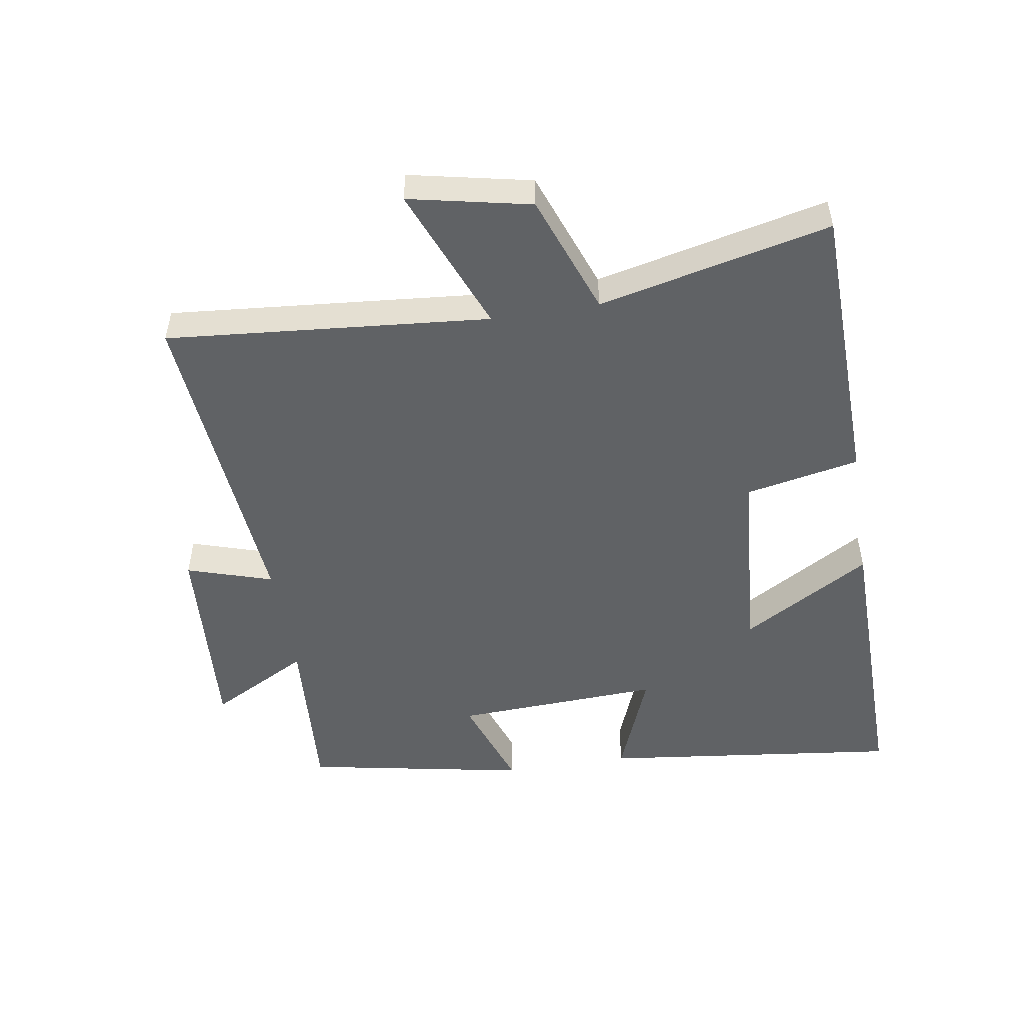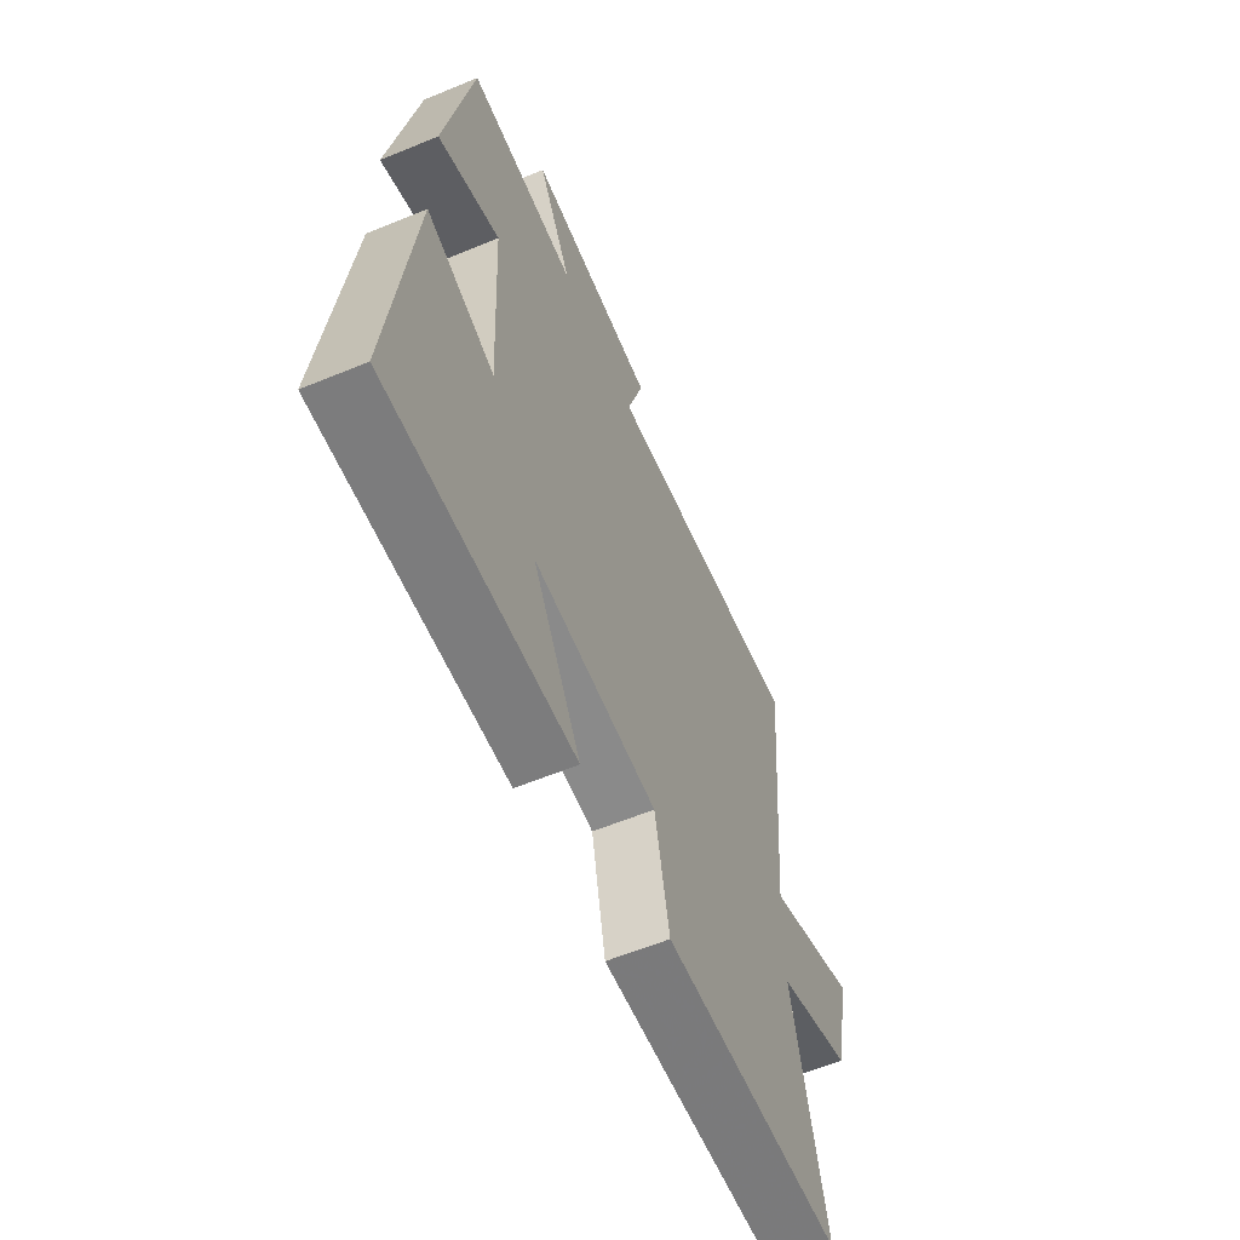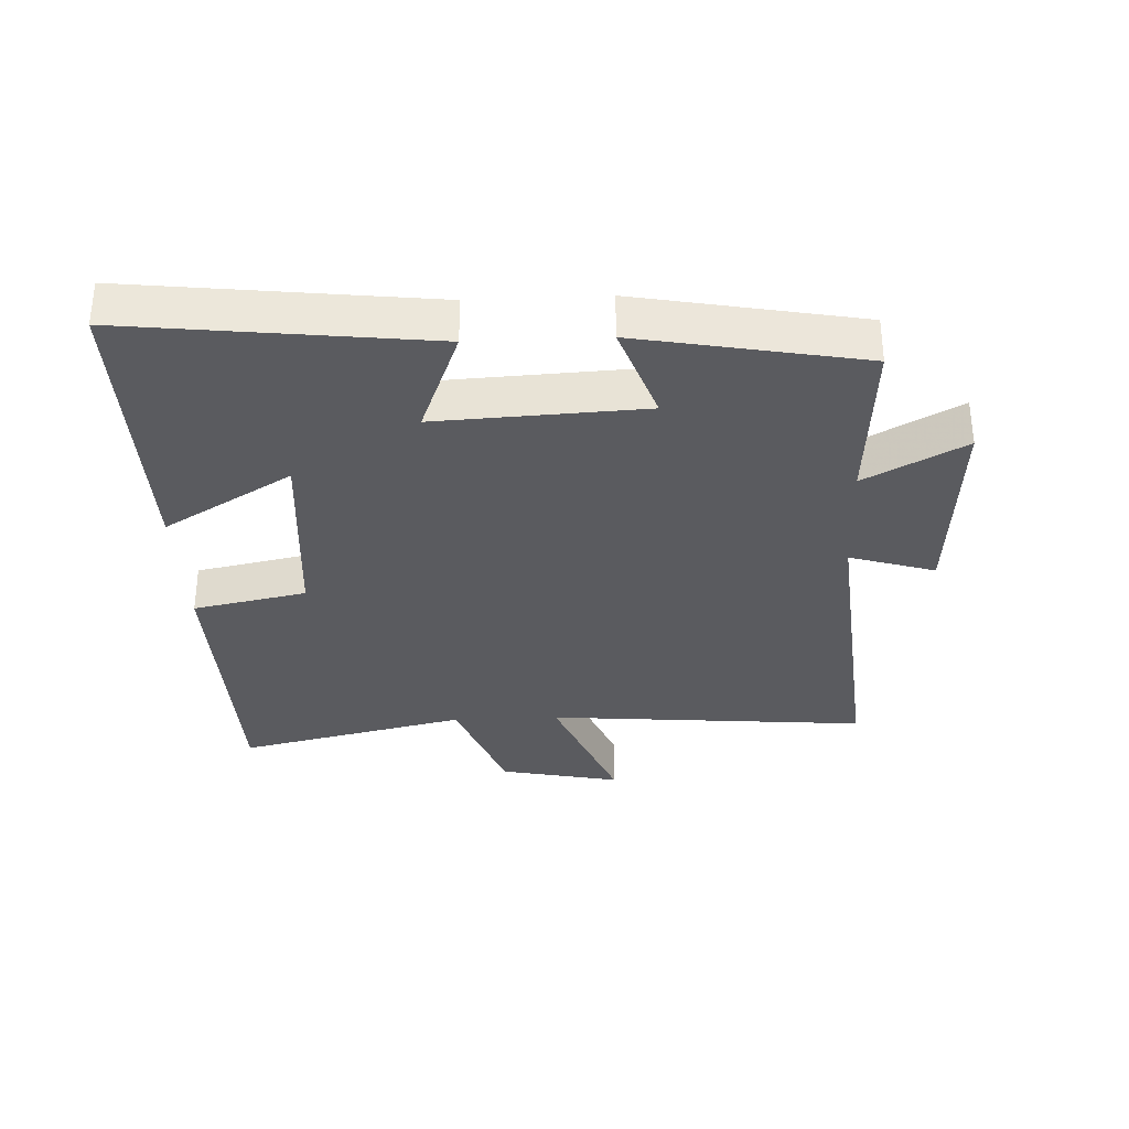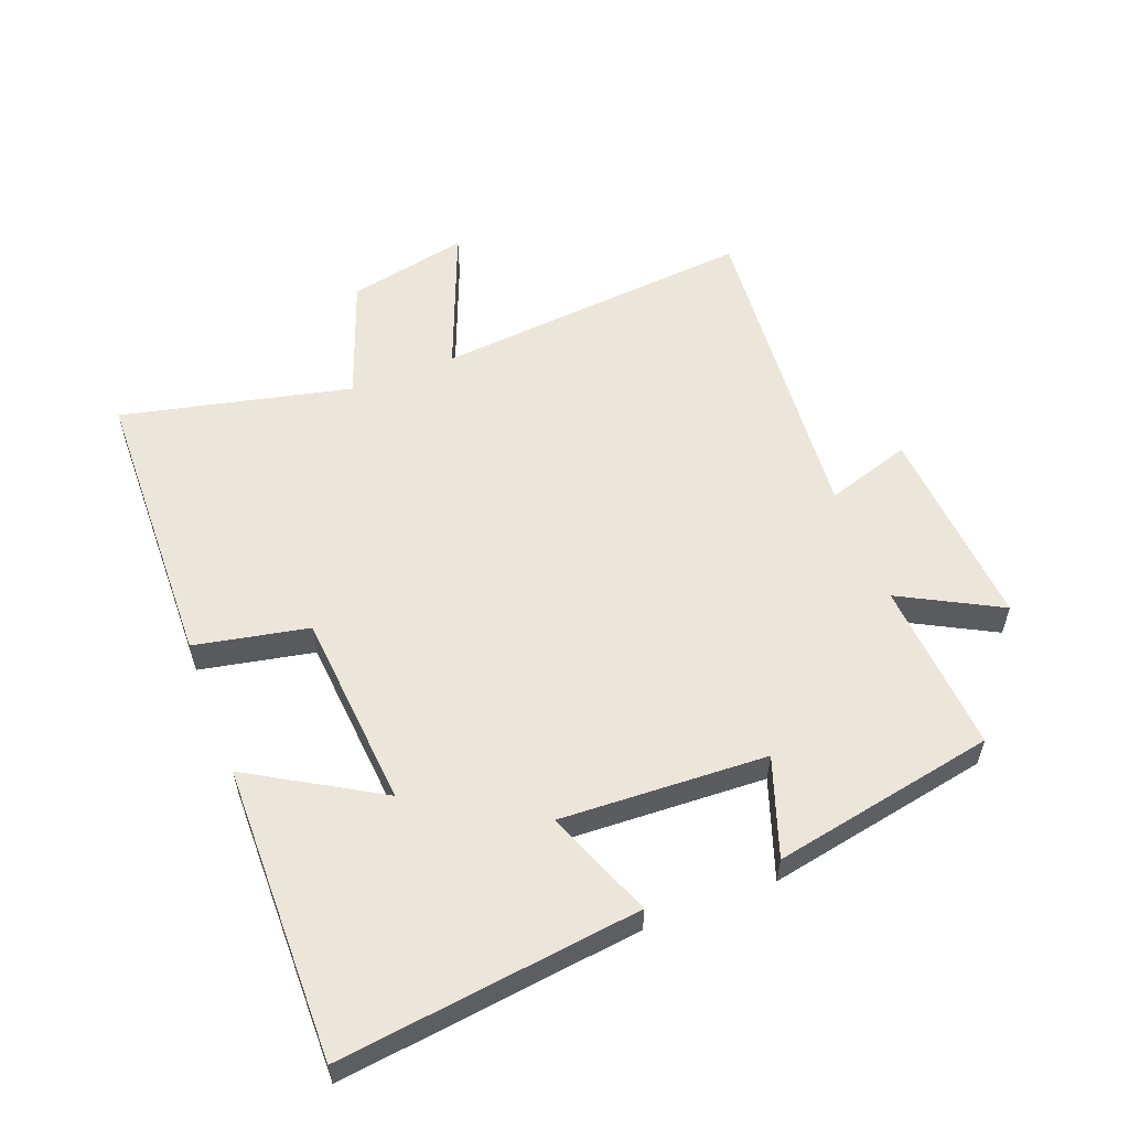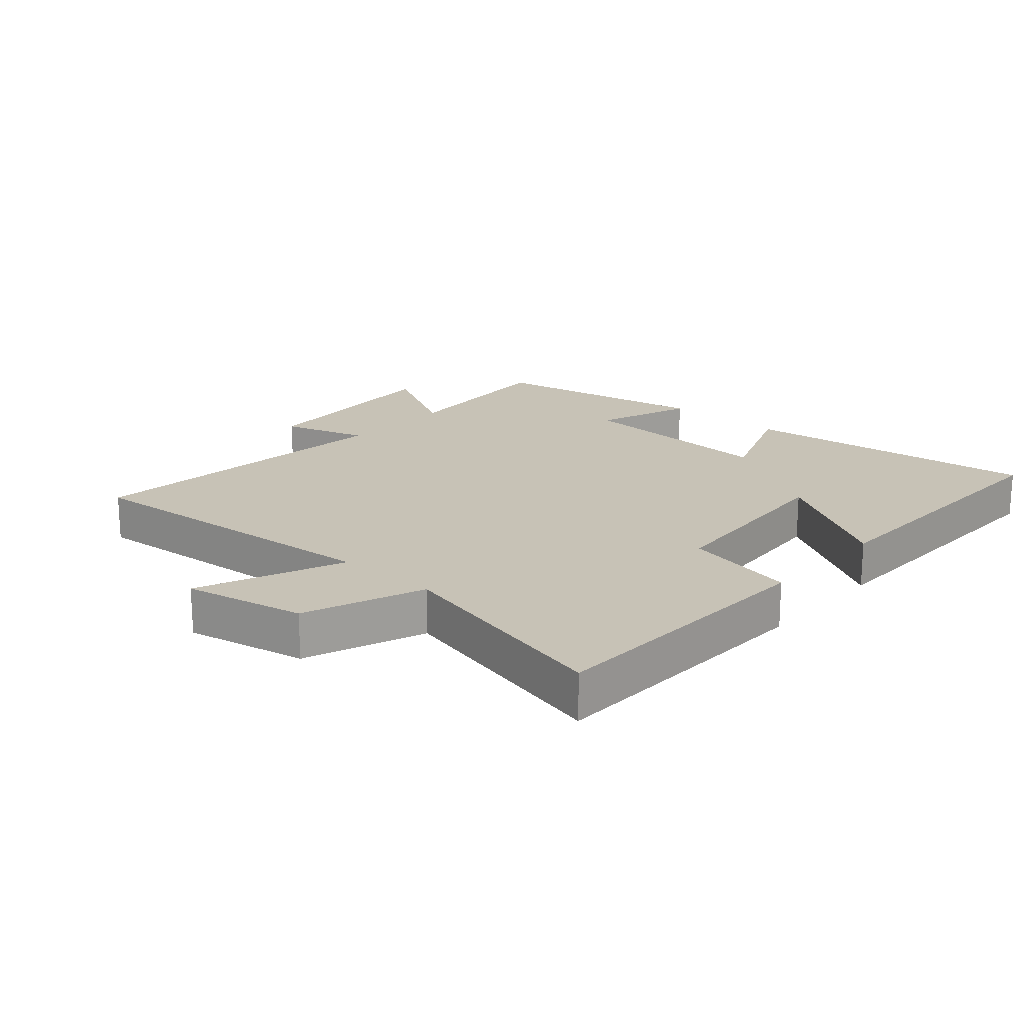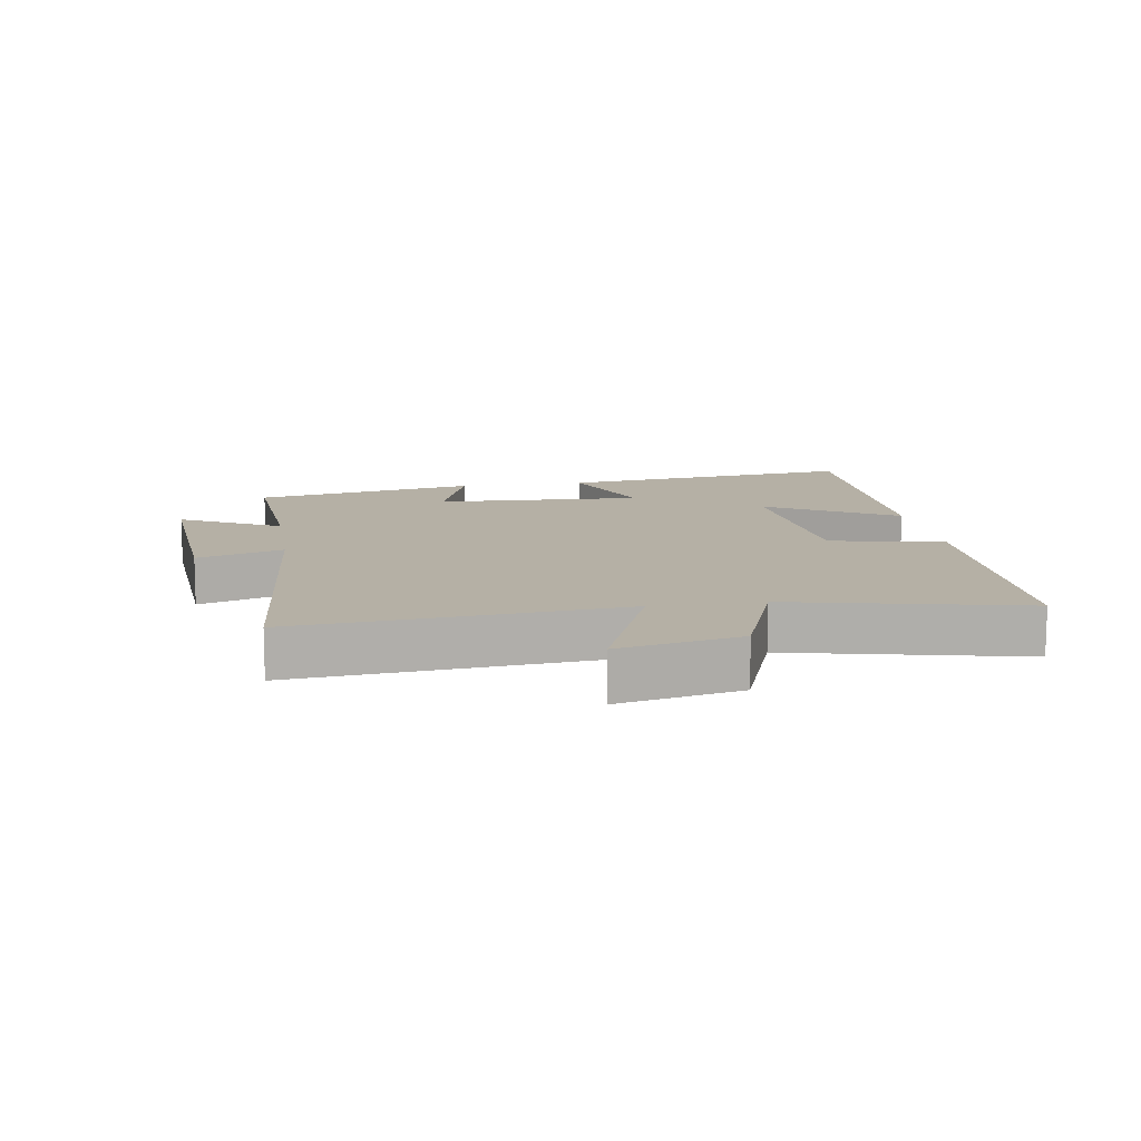
<metadata>
{"format":"obj","ext":"obj","renderer":"f3d","projection":"perspective","resolution":1024,"background":"white","views":[{"elev":-50.5,"azim":99.1,"up":"+Y"},{"elev":-59.5,"azim":-67.0,"up":"+Z"},{"elev":-33.2,"azim":-87.4,"up":"+Y"},{"elev":56.5,"azim":-111.2,"up":"+Y"},{"elev":19.3,"azim":131.8,"up":"+Y"},{"elev":11.7,"azim":80.8,"up":"+Y"}]}
</metadata>
<code>
v -0.434 0.07 0.518
v -0.163 0.07 0.5
v -0.247 0.07 0.656
v 0.075 0.07 0.634
v 0.033 0.07 0.5
v 0.544 0.07 0.545
v 0.5 0.07 0.041
v 0.729 0.07 0.133
v 0.689 0.07 -0.057
v 0.5 0.07 -0.127
v 0.583 0.07 -0.488
v 0.131 0.07 -0.5
v 0.095 0.07 -0.322
v -0.213 0.07 -0.298
v -0.093 0.07 -0.5
v -0.556 0.07 -0.507
v -0.5 0.07 -0.036
v -0.33 0.07 -0.102
v -0.346 0.07 0.222
v -0.5 0.07 0.168
v -0.434 0 0.518
v -0.163 0 0.5
v -0.247 0 0.656
v 0.075 0 0.634
v 0.033 0 0.5
v 0.544 0 0.545
v 0.5 0 0.041
v 0.729 0 0.133
v 0.689 0 -0.057
v 0.5 0 -0.127
v 0.583 0 -0.488
v 0.131 0 -0.5
v 0.095 0 -0.322
v -0.213 0 -0.298
v -0.093 0 -0.5
v -0.556 0 -0.507
v -0.5 0 -0.036
v -0.33 0 -0.102
v -0.346 0 0.222
v -0.5 0 0.168
f 19 20 1 2
f 18 19 2
f 16 17 18
f 15 16 18
f 14 15 18
f 13 14 18 2
f 10 11 12 13
f 10 13 2
f 7 8 9 10
f 7 10 2 3
f 5 6 7
f 5 7 3
f 3 4 5
f 22 21 40 39
f 22 39 38
f 38 37 36
f 38 36 35
f 38 35 34
f 22 38 34 33
f 33 32 31 30
f 22 33 30
f 30 29 28 27
f 23 22 30 27
f 27 26 25
f 23 27 25
f 25 24 23
f 1 21 22 2
f 2 22 23 3
f 3 23 24 4
f 4 24 25 5
f 5 25 26 6
f 6 26 27 7
f 7 27 28 8
f 8 28 29 9
f 9 29 30 10
f 10 30 31 11
f 11 31 32 12
f 12 32 33 13
f 13 33 34 14
f 14 34 35 15
f 15 35 36 16
f 16 36 37 17
f 17 37 38 18
f 18 38 39 19
f 19 39 40 20
f 20 40 21 1

</code>
